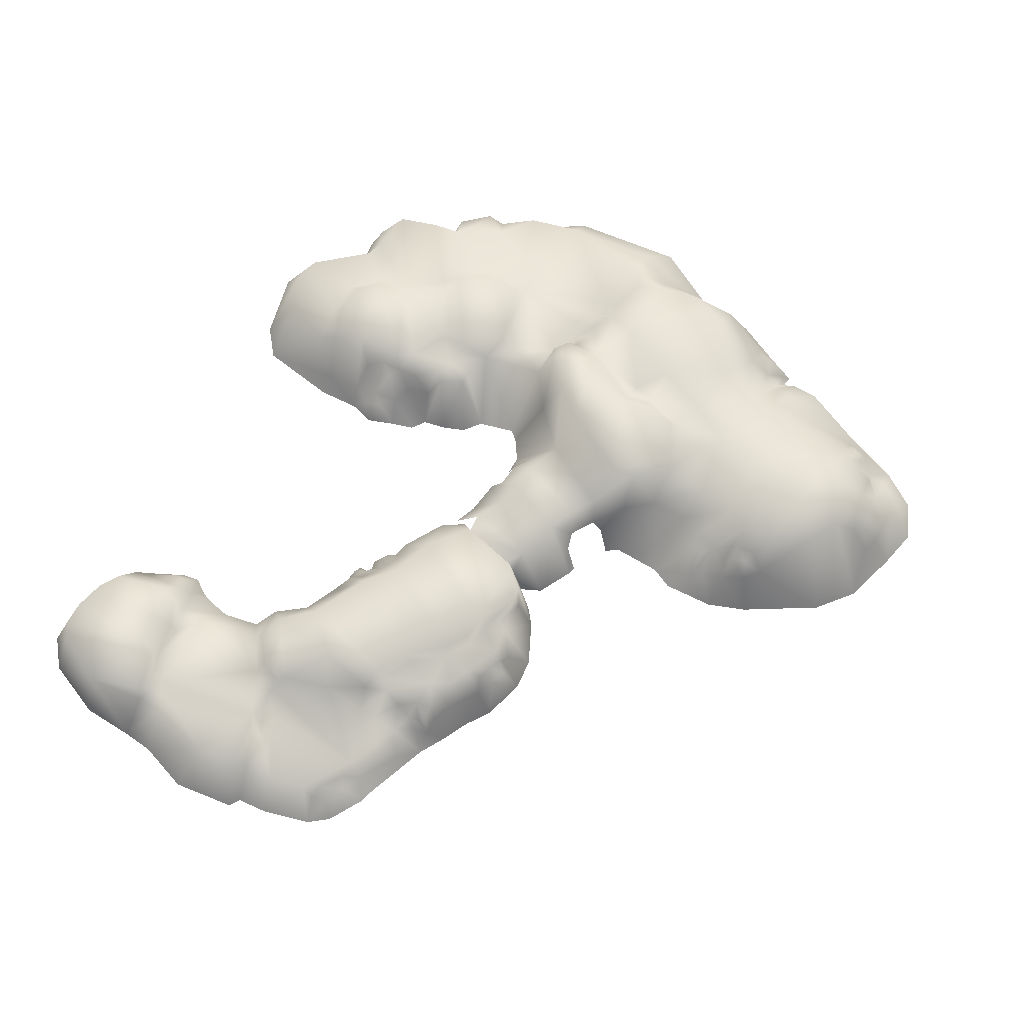
<metadata>
{"format":"obj","ext":"obj","renderer":"f3d","projection":"perspective","resolution":1024,"background":"white","views":[{"elev":65.5,"azim":20.7,"up":"+Y"}]}
</metadata>
<code>
g fcbg_iceland_005_cliff_01
v 50.26 1.802 -27
v 54.33 -0.2967 -27.66
v 51.39 0.04548 -26.67
v 54.33 -0.2967 -27.66
v 51.19 5.34 -29.4
v 49.12 4.95 -27.11
v 52.7 5.626 -31.56
v 46.13 5.569 -35.12
v 53.39 6.347 -33.71
v 56.89 -0.2967 -31.21
v 55.94 2.692 -33.18
v 57.26 -0.2967 -32.03
v 55.85 4.013 -34.78
v 55.14 6.786 -36.34
v 57.91 4.124 -37.12
v 43.79 4.976 -29.84
v 44.22 4.72 -28.5
v 48.07 4.72 -25.99
v 43.96 5.34 -32.08
v 40.76 -0.2967 -33
v 42.1 -0.2967 -35.38
v 43.77 2.787 -37.89
v 43.92 -0.2967 -37.89
v 46.82 6.347 -37.5
v 45 3.934 -38.35
v 48.21 6.689 -40.13
v 45.72 4.069 -40.92
v 50.1 6.13 -44.29
v 45.67 2.651 -41.78
v 44.9 -0.2957 -44.06
v 44.56 -0.2958 -41.95
v 43.72 -0.2952 -46.61
v 57.24 6.664 -38.78
v 46.58 6.445 -49.18
v 42.77 -0.2965 -47.73
v 61.1 5.846 -39.67
v 58.95 2.577 -37.09
v 61.75 -0.2967 -36.54
v 64.38 6.135 -41.47
v 60.22 -0.2967 -35.83
v 67.06 -0.2967 -35.55
v 61.04 9.978 -42.52
v 58.93 9.936 -42.31
v 63.19 10.19 -43.82
v 44.03 5.978 -54.13
v 36.91 5.796 -53.77
v 38.6 -0.2967 -47.3
v 48.49 10.69 -50.69
v 51.66 10.56 -47.33
v 46.08 10.55 -53.84
v 50.76 10.67 -56.06
v 56.37 10.62 -51.81
v 64.16 10.16 -45.92
v 64.99 8.678 -45.66
v 63.21 10.12 -51.14
v 59.63 10.14 -52.66
v 56.4 8.938 -53.02
v 51.24 9.203 -57.14
v 46.93 10.03 -57.44
v 63.88 8.841 -51.71
v 59.55 9.013 -53.95
v 45.55 10 -56.01
v 45.24 6.064 -57.57
v 47.74 8.684 -58.21
v 57.32 9.064 -54.8
v 39.32 6.223 -55.85
v 69.55 9.962 -51.48
v 65.63 9.458 -54.65
v 60.39 9.975 -57.59
v 53.58 9.983 -62.16
v 69.82 8.677 -44.14
v 75.3 9.519 -48.9
v 68.83 5.733 -41.06
v 74.09 8.666 -43.08
v 71.01 9.202 -58.21
v 67.94 9.198 -61.62
v 69.91 6 -65.55
v 66.47 9.233 -64.33
v 64.02 9.055 -68.12
v 76.2 9.205 -56.77
v 69.17 1.882 -36.78
v 70.68 4.585 -39.27
v 69.68 1.868 -36.3
v 70.82 4.289 -38.06
v 70.23 1.581 -35.65
v 69.3 -0.2967 -34.03
v 72.21 5.152 -39.53
v 76.49 8.666 -41.01
v 72.27 4.467 -37.79
v 72.21 1.562 -34.98
v 74.98 -0.2967 -33.43
v 73.16 4.664 -38.71
v 71.7 2.237 -35.72
v 72.99 2.349 -36.09
v 75.6 3.419 -36.13
v 79.45 -0.2967 -34.37
v 75.2 4.808 -37.98
v 75.54 6.274 -39.21
v 76.06 5.972 -37.86
v 78.24 4.132 -36.61
v 76.16 6.695 -39.34
v 79.89 4.864 -37.73
v 88.02 -0.211 -37.88
v 77.79 5.995 -37.95
v 79.87 8.666 -40.67
v 82.15 10.01 -47.84
v 78.36 6.544 -39.2
v 84.5 8.666 -42.62
v 91.88 -0.211 -41.38
v 80.27 9.383 -54.22
v 86.99 8.666 -45.83
v 89.17 6.191 -46.81
v 91.4 3.623 -46.08
v 94.61 -0.211 -47.27
v 88.8 7.507 -49.04
v 90.32 6.209 -47.7
v 87.23 9.026 -48.55
v 86.27 9.383 -51.24
v 83.33 9.383 -53.59
v 92.26 3.606 -47.52
v 92.58 3.504 -49.82
v 90.37 6.066 -50.85
v 88.84 6.768 -51.63
v 90.53 4.156 -53.28
v 93.25 2.919 -51.59
v 96.14 -0.211 -51.35
v 92.99 3.46 -54.11
v 94.99 -0.2108 -55.76
v 91.29 -0.2106 -59.14
v 89.16 4.89 -54.83
v 90.84 3.19 -56
v 88.9 3.468 -56.19
v 87.27 5.364 -55.7
v 87.56 2.017 -59.43
v 87.65 -0.21 -61.18
v 85.02 -0.2104 -62.73
v 87.36 5.017 -57.25
v 85.66 6.414 -55.79
v 85.97 5.159 -58.49
v 84.59 5.307 -57.68
v 85.59 2.487 -60.09
v 80.97 5.183 -59.72
v 81.15 -0.2107 -65.28
v 77.01 5.987 -60.31
v 74.16 6.206 -60.64
v 76.48 5.497 -62.5
v 78.79 -0.2109 -66.82
v 75.86 -0.1243 -67.32
v 72.47 5.223 -61.99
v 74.35 5.414 -63.24
v 73.57 1.829 -65.61
v 74.4 -0.07732 -66.71
v 72.15 3.112 -65.94
v 73.84 1.736 -67.07
v 74.81 -0.2582 -68.22
v 71.77 2.846 -68.31
v 71.95 -0.2438 -70.05
v 70.85 3.958 -67.77
v 70.06 2.692 -69.31
v 67.17 -0.2967 -73.39
v 64.93 5.458 -71.5
v 64.38 -0.2967 -74.74
v 60.67 -0.2967 -75.23
v 60.15 8.918 -70.44
v 55.77 7.895 -71.32
v 55.25 9.028 -70.12
v 51.47 6.128 -75.69
v 53.82 -0.2967 -80.58
v 40.97 -0.2967 -81.15
v 50.79 8.91 -63.9
v 49.42 8.798 -60.42
v 52.56 9.046 -69.18
v 51.54 6.905 -72.18
v 49.26 6.588 -66.7
v 41.14 5.802 -76.43
v 35.37 -0.2967 -78.75
v 51.03 8.933 -65.77
v 47.41 6.285 -61.12
v 35.29 5.802 -75.82
v 33.44 -0.2967 -78.89
v 30.18 -0.2967 -77.41
v 37.93 6.083 -64.94
v 31.94 5.802 -72.51
v 28.11 -0.2967 -78
v 49.23 8.771 -61.8
v 47.46 6.338 -62.39
v 48.35 6.442 -64.25
v 49.06 6.506 -64.99
v 49.99 8.854 -63.45
v 38.25 7.385 -56.31
v 32.41 5.817 -66.19
v 36.63 7.403 -63.79
v 33.03 7.35 -64.52
v 33.67 7.247 -53.86
v 26.57 6.467 -70.09
v 28.93 6.467 -64.51
v 29.59 7.402 -63.08
v 28.56 6.278 -72.02
v 24.74 -0.2967 -75.75
v 24.46 -0.2967 -73.53
v 23.16 5.802 -70.43
v 22.06 -0.2967 -73.51
v 27.71 6.467 -62.13
v 18.67 5.874 -69.7
v 17.78 -0.2967 -72.38
v 22.94 5.985 -60.21
v 23.44 7.402 -58.72
v 28.52 7.402 -60.61
v 16.74 5.385 -67.09
v 14.43 -0.2967 -67.93
v 14.38 -0.2967 -65.21
v 17.32 5.802 -65.12
v 31.2 7.249 -55.24
v 19.43 5.802 -59.63
v 16.37 5.802 -63.08
v 8.027 -0.2967 -61.49
v 29.81 7.257 -54.86
v 28.14 7.253 -50.23
v 30.72 6.559 -54.21
v 32.9 6.254 -51.07
v 33.71 6.57 -53.18
v 10.21 5.802 -59.23
v 6.019 -0.2967 -58.24
v 16.17 5.802 -57.31
v 15.42 6.068 -53.05
v 9.033 5.802 -56.26
v 6.638 -0.2967 -50.57
v 10.01 5.609 -52.24
v 8.675 -0.2967 -47.03
v 20.13 7.4 -58.52
v 15.24 5.533 -49.06
v 17.71 1.438 -46.01
v 17.14 -0.2967 -44.26
v 21.91 -0.2967 -43.73
v 17.22 6.044 -49.41
v 17.62 7.401 -56.71
v 21.01 7.401 -49.81
v 26.26 7.401 -49.23
v 16.68 7.399 -53.17
v 21.65 1.951 -45.51
v 23.63 1.753 -43.91
v 24.46 -0.2967 -42.53
v 25.45 1.962 -44.13
v 27.61 -0.2967 -43.15
v 24.41 2.523 -45.37
v 27.2 2.333 -45.24
v 30.23 -0.2967 -43.53
v 22.57 4.877 -47.68
v 28.5 3.522 -46.87
v 31.55 -0.2967 -44.9
v 24.51 5.852 -48.36
v 24.3 5.138 -46.57
v 25.96 5.419 -47.07
v 26.92 5.69 -48.15
v 29.2 5.66 -47.99
v 31.15 3.429 -47.19
v 31.73 6.007 -49.48
v 32.67 5.727 -48.5
v 34.05 -0.2967 -45.01
v 35.38 5.778 -49.23
v 36.69 -0.2967 -45.58
v 35.44 5.959 -50.5
v 13.64 2.567 -10.71
v 12.83 0.1241 -13.38
v 14.31 0.0839 -11.95
v 15.61 0.0452 -11.22
v 14.31 5.372 -7.293
v 18.11 0.0452 -10.3
v 17.23 5.372 -7.031
v 22.25 0.0452 -10.46
v 12.37 2.992 -11.97
v 10.81 0.1072 -13.35
v 12.27 3.803 -10.38
v 11.01 3.363 -11.88
v 9.393 3.433 -11.31
v 8.074 0.08123 -12.49
v 7.92 3.249 -10.71
v 4.876 0.0452 -11.6
v 9.687 4.227 -10.35
v 10.6 4.505 -10.19
v 11.71 6.62 -8.876
v 7.639 5.192 -9.783
v 5.351 6.62 -8.224
v 2.023 0.0452 -8.703
v 13.23 6.62 -7.193
v 3.723 6.653 -6.281
v 14.79 5.372 -4.575
v 14.03 6.62 -4.613
v 13.46 6.6 -0.885
v 13.97 5.372 -0.7576
v 15.73 5.372 2.285
v 26.13 5.372 -3.225
v 27.93 5.37 2.137
v 28.85 5.372 -1.493
v 2.403 6.672 -3.02
v 0.01673 0.2386 -3.586
v 2.031 6.62 -0.5123
v -0.424 0.3575 0.2853
v 2.814 6.6 1.77
v 1.486 0.2011 3.734
v 7.822 6.599 5.272
v 7.403 0.04521 7.393
v 13.14 0.04521 8.568
v 14.07 6.599 4.24
v 14.2 5.369 5.192
v 14.78 6.6 2.178
v 17.11 5.369 5.606
v 16.39 0.04521 9.415
v 23.53 5.37 8.426
v 21.71 0.04521 12.22
v 28.67 0.04521 12.42
v 28.17 5.37 8.628
v 29.56 0.04521 11.36
v 29.47 3.881 8.091
v 33.09 0.2425 11.64
v 28.69 5.37 4.18
v 29.79 3.884 4.212
v 32.75 3.868 8.192
v 36.98 3.868 8.015
v 41.21 3.868 3.151
v 29.9 3.884 1.003
v 38.47 0.2425 11.04
v 28.95 3.885 2.296
v 28.8 5.371 0.377
v 30.22 3.881 -1.533
v 29.93 6.917 -3.01
v 34.77 3.868 -4.732
v 28.91 6.909 -2.656
v 27.13 6.885 -3.789
v 25.21 6.881 -7.219
v 24.22 5.372 -7.065
v 23.81 0.0452 -12.9
v 26.52 7.244 -9.843
v 27.39 0.0452 -14.85
v 34.25 8.026 -7.279
v 30.5 8.026 -12.12
v 39.82 6.957 -5.404
v 40.47 8.026 -7.662
v 39.8 3.997 -3.471
v 31.15 3.744 -17.28
v 30.81 2.7 -18.34
v 30.86 0.2938 -19.92
v 32.1 5.365 -17.19
v 34.34 8.026 -17.75
v 31.76 4.945 -18.34
v 33.04 6.053 -18.45
v 32.26 4.655 -19.31
v 31.88 2.415 -20.09
v 33.56 5.171 -19.48
v 37.86 8.026 -20.96
v 34.94 4.006 -21.66
v 43.08 8.026 -10.81
v 31.51 1.888 -20.9
v 30.87 0.0452 -20.88
v 31.73 0.0452 -21.96
v 33.27 3.674 -20.21
v 32.66 2.692 -21.03
v 31.98 1.637 -21.73
v 32.53 0.1462 -22.1
v 32.85 1.665 -21.64
v 33.07 0.395 -22.57
v 34.11 2.853 -23.02
v 33.01 0.088 -23.72
v 35.99 4.594 -22.57
v 35.11 2.885 -24.27
v 34.21 0.0452 -25.23
v 35.16 0.3175 -25.44
v 36.47 3.76 -23.93
v 40.13 8.023 -25.4
v 35.93 0.0452 -27.48
v 39.26 0.0452 -31.66
v 44.15 8.023 -29.09
v 41.97 0.0452 -32.78
v 51.48 0.2425 -27.32
v 50.55 8.023 -26.4
v 53.79 0.2425 -24.6
v 52.73 8.023 -23.79
v 54.88 0.2425 -22.68
v 48.99 8.026 -15.63
v 49.9 8.023 -18.17
v 52.73 8.023 -22.01
v 53.38 6.957 -22.1
v 52.97 6.957 -18.28
v 56.39 0.2425 -17.74
v 51.94 6.957 -19.11
v 51.43 8.023 -19.51
v 50.54 6.957 -17.71
v 49.65 6.957 -15.24
v 47.45 6.957 -12.64
v 47.11 8.026 -13.44
v 52.88 6.957 -15.44
v 54.21 4.286 -16.2
v 53.67 5.192 -15.17
v 54.83 3.153 -14.79
v 56.14 0.2425 -14.24
v 53.71 5.126 -15.16
v 54.45 4.898 -13.86
v 52.73 5.58 -13.54
v 53.54 4.946 -12.05
v 54.16 0.2425 -9.85
v 50.6 6.957 -11.7
v 52.36 3.717 -10.67
v 49.84 4.366 -7.597
v 51.96 0.2425 -7.427
v 50.03 0.2425 -4.649
v 52.04 5.253 -12.24
v 49.26 6.957 -9.647
v 46.96 6.957 -8.738
v 43.71 6.957 -10.34
v 41.26 6.957 -7.377
v 42.3 6.957 -5.926
v 47.73 4.806 -6.397
v 46.06 5.356 -6.301
v 48.47 3.386 -5.76
v 48.1 2.421 -4.158
v 48.01 0.1913 -2.125
v 47.57 4.61 -5.196
v 46.92 4.37 -4.587
v 45.58 3.868 -4.751
v 44.07 5.289 -5.291
v 41.69 4.039 -3.182
v 46.51 2.737 -3.781
v 44.57 3.977 -2.386
v 43.24 3.918 0.05001
v 45.54 1.729 0.1949
v 44.18 0.2529 4.896
v 42.56 2.045 3.994
v 43.59 0.2638 6.249
v 40.53 3.034 5.03
v 41.35 2.802 6.266
v 40.83 0.2508 9.7
v 38.7 3.071 7.083
v 40 2.348 8.333
v 38.15 2.493 8.474
g fcbg_iceland_005_cliff_01_0
f 3 2 1
f 5 1 4
f 6 1 5
f 7 5 4
f 5 7 8
f 8 7 9
f 10 7 4
f 9 7 10
f 9 10 11
f 10 12 11
f 13 9 11
f 9 13 14
f 15 14 13
f 16 6 5
f 16 17 6
f 17 18 6
f 19 16 5
f 19 5 8
f 20 19 8
f 21 20 8
f 21 8 22
f 23 21 22
f 22 8 24
f 24 8 9
f 22 24 25
f 24 9 26
f 24 26 25
f 26 27 25
f 9 14 26
f 28 27 26
f 28 26 14
f 29 27 28
f 30 29 28
f 31 29 30
f 32 30 28
f 33 28 14
f 33 14 15
f 34 32 28
f 32 34 35
f 15 36 33
f 37 36 15
f 38 36 37
f 36 38 39
f 40 38 37
f 38 41 39
f 36 42 33
f 36 39 42
f 42 43 33
f 28 33 43
f 39 44 42
f 43 42 44
f 34 45 35
f 35 45 46
f 47 35 46
f 48 34 28
f 49 28 43
f 49 48 28
f 48 50 34
f 34 50 45
f 48 49 51
f 48 51 50
f 49 43 52
f 49 52 51
f 53 43 44
f 52 43 53
f 53 44 54
f 44 39 54
f 52 53 55
f 53 54 55
f 56 52 55
f 51 52 57
f 57 52 56
f 58 51 57
f 51 59 50
f 59 51 58
f 55 60 56
f 54 60 55
f 61 57 56
f 60 61 56
f 59 62 50
f 59 63 62
f 50 62 45
f 45 62 63
f 64 59 58
f 63 59 64
f 61 65 57
f 58 57 65
f 63 66 45
f 66 46 45
f 54 67 60
f 60 68 61
f 60 67 68
f 65 61 69
f 68 69 61
f 58 65 70
f 65 69 70
f 54 71 67
f 71 72 67
f 54 39 71
f 39 73 71
f 41 73 39
f 74 72 71
f 73 74 71
f 68 67 75
f 69 68 76
f 76 68 75
f 77 76 75
f 77 78 76
f 78 69 76
f 78 79 69
f 79 78 77
f 69 79 70
f 67 72 80
f 75 67 80
f 41 81 73
f 74 73 82
f 73 81 82
f 83 81 41
f 82 81 84
f 81 83 84
f 85 83 41
f 83 85 84
f 86 85 41
f 87 74 82
f 82 84 87
f 88 72 74
f 74 87 88
f 84 89 87
f 85 89 84
f 85 86 90
f 86 91 90
f 89 92 87
f 87 92 88
f 93 89 85
f 93 85 90
f 89 93 92
f 93 90 94
f 90 91 94
f 93 94 92
f 91 95 94
f 95 91 96
f 92 94 97
f 94 95 97
f 98 92 97
f 92 98 88
f 95 99 97
f 99 98 97
f 100 95 96
f 99 95 100
f 98 101 88
f 101 98 99
f 96 102 100
f 96 103 102
f 104 99 100
f 101 99 104
f 104 100 102
f 88 101 105
f 88 105 72
f 105 106 72
f 107 101 104
f 107 104 102
f 101 107 105
f 105 107 102
f 103 108 102
f 102 108 105
f 105 108 106
f 108 103 109
f 72 106 110
f 80 72 110
f 111 108 109
f 108 111 106
f 112 111 109
f 113 112 109
f 114 113 109
f 111 112 115
f 113 116 112
f 112 116 115
f 111 117 106
f 117 111 115
f 118 106 117
f 118 117 115
f 110 106 119
f 119 106 118
f 120 113 114
f 120 116 113
f 120 114 121
f 116 120 121
f 115 116 122
f 122 116 121
f 123 115 122
f 123 118 115
f 123 122 124
f 122 121 124
f 121 114 125
f 125 114 126
f 121 125 127
f 127 125 126
f 124 121 127
f 128 127 126
f 127 128 129
f 130 118 123
f 130 123 124
f 131 124 127
f 131 127 129
f 132 124 131
f 132 130 124
f 132 131 129
f 133 118 130
f 133 130 132
f 118 133 119
f 134 132 129
f 135 134 129
f 136 134 135
f 133 132 137
f 132 134 137
f 133 138 119
f 133 137 138
f 137 134 139
f 137 139 138
f 138 140 119
f 139 140 138
f 140 110 119
f 141 139 134
f 141 134 136
f 140 139 141
f 110 140 142
f 140 141 142
f 141 136 142
f 110 142 80
f 136 143 142
f 80 142 144
f 143 144 142
f 80 144 145
f 75 80 145
f 146 144 143
f 146 145 144
f 147 146 143
f 146 147 148
f 75 145 149
f 149 77 75
f 150 145 146
f 150 146 148
f 149 145 150
f 151 150 148
f 149 150 151
f 152 151 148
f 153 149 151
f 77 149 153
f 154 151 152
f 153 151 154
f 155 154 152
f 154 155 156
f 156 153 154
f 155 157 156
f 158 153 156
f 158 77 153
f 156 157 159
f 158 156 159
f 158 159 77
f 157 160 159
f 159 161 77
f 160 161 159
f 160 162 161
f 161 79 77
f 161 162 163
f 79 161 164
f 164 161 163
f 70 79 164
f 165 164 163
f 166 70 164
f 164 165 166
f 165 163 167
f 163 168 167
f 167 168 169
f 70 166 170
f 58 70 170
f 171 58 170
f 166 172 170
f 64 58 171
f 173 166 165
f 173 165 167
f 172 166 173
f 173 174 172
f 175 167 169
f 167 175 173
f 174 173 175
f 175 169 176
f 172 177 170
f 174 177 172
f 177 174 170
f 64 171 178
f 63 64 178
f 179 175 176
f 180 179 176
f 179 180 181
f 175 179 182
f 174 175 182
f 179 183 182
f 183 179 181
f 66 63 182
f 183 181 184
f 171 185 178
f 185 171 170
f 178 186 63
f 63 186 182
f 185 186 178
f 187 186 185
f 186 187 182
f 187 174 182
f 174 188 170
f 188 174 187
f 170 188 187
f 189 187 185
f 189 170 187
f 189 185 170
f 190 66 182
f 46 66 190
f 183 191 182
f 192 190 182
f 182 191 192
f 192 193 190
f 192 191 193
f 194 46 190
f 190 193 194
f 191 183 195
f 191 196 193
f 196 191 195
f 193 197 194
f 196 197 193
f 198 195 183
f 198 183 184
f 199 198 184
f 198 199 195
f 195 199 200
f 201 195 200
f 196 195 201
f 202 201 200
f 197 196 203
f 203 196 201
f 201 202 204
f 202 205 204
f 203 201 206
f 201 204 206
f 206 207 203
f 208 197 203
f 207 208 203
f 209 204 205
f 210 209 205
f 210 211 209
f 209 212 204
f 206 204 212
f 211 212 209
f 208 213 197
f 213 194 197
f 214 206 212
f 207 206 214
f 215 212 211
f 215 214 212
f 211 216 215
f 217 213 208
f 207 217 208
f 207 218 217
f 213 217 219
f 194 213 219
f 217 218 219
f 220 219 218
f 221 194 219
f 219 220 221
f 221 46 194
f 221 220 46
f 216 222 215
f 222 216 223
f 224 214 215
f 222 224 215
f 224 222 225
f 226 222 223
f 222 226 225
f 223 227 226
f 227 228 226
f 228 225 226
f 228 227 229
f 214 224 230
f 230 207 214
f 231 228 229
f 225 228 231
f 231 229 232
f 229 233 232
f 232 233 234
f 235 231 232
f 235 225 231
f 224 225 236
f 224 236 230
f 230 236 237
f 230 238 207
f 238 230 237
f 238 218 207
f 225 239 236
f 235 239 225
f 236 239 237
f 235 237 239
f 235 232 240
f 240 232 234
f 237 235 240
f 240 234 241
f 234 242 241
f 241 242 243
f 243 242 244
f 245 240 241
f 243 245 241
f 246 243 244
f 246 245 243
f 244 247 246
f 240 248 237
f 240 245 248
f 247 249 246
f 247 250 249
f 248 251 237
f 237 251 238
f 245 252 248
f 248 252 251
f 246 253 245
f 253 252 245
f 252 253 251
f 253 246 249
f 238 251 254
f 251 253 254
f 254 253 249
f 238 254 218
f 254 249 255
f 254 255 218
f 250 256 249
f 249 256 255
f 218 255 257
f 255 256 257
f 257 220 218
f 256 250 258
f 257 256 258
f 257 258 220
f 250 259 258
f 260 258 259
f 258 260 220
f 261 260 259
f 261 47 260
f 260 262 220
f 47 262 260
f 220 262 46
f 46 262 47
f 265 264 263
f 266 265 263
f 267 266 263
f 268 266 267
f 269 268 267
f 270 268 269
f 264 271 263
f 264 272 271
f 271 273 263
f 273 267 263
f 272 274 271
f 273 271 274
f 272 275 274
f 276 275 272
f 277 275 276
f 276 278 277
f 274 275 279
f 275 277 279
f 280 273 274
f 279 280 274
f 273 280 281
f 280 279 281
f 267 273 281
f 279 277 282
f 278 282 277
f 279 282 281
f 283 282 278
f 281 282 283
f 278 284 283
f 285 267 281
f 281 283 285
f 284 286 283
f 283 286 285
f 267 285 287
f 267 287 269
f 285 288 287
f 286 288 285
f 288 286 289
f 288 289 290
f 287 288 290
f 287 290 269
f 290 291 269
f 269 291 292
f 291 293 292
f 294 292 293
f 295 286 284
f 286 295 289
f 296 295 284
f 295 296 297
f 289 295 297
f 296 298 297
f 297 298 299
f 299 289 297
f 298 300 299
f 299 300 301
f 301 289 299
f 300 302 301
f 302 303 301
f 289 301 304
f 301 303 305
f 301 305 304
f 306 289 304
f 290 289 306
f 291 290 306
f 306 304 291
f 304 305 291
f 305 303 307
f 291 305 307
f 303 308 307
f 291 307 309
f 309 307 308
f 310 309 308
f 309 310 311
f 293 291 309
f 312 309 311
f 293 309 312
f 312 311 313
f 314 312 313
f 314 313 315
f 316 293 312
f 312 314 316
f 314 317 316
f 316 317 293
f 318 314 315
f 314 318 317
f 319 318 315
f 319 320 318
f 318 320 321
f 317 318 321
f 322 319 315
f 317 323 293
f 323 317 321
f 324 293 323
f 321 324 323
f 324 294 293
f 324 321 294
f 321 320 325
f 321 325 294
f 294 325 326
f 320 327 325
f 326 325 327
f 328 294 326
f 292 294 328
f 328 326 329
f 329 292 328
f 292 329 330
f 326 330 329
f 331 292 330
f 331 269 292
f 331 270 269
f 330 270 331
f 270 330 332
f 330 333 332
f 330 326 333
f 334 332 333
f 326 335 333
f 335 326 327
f 336 334 333
f 333 335 336
f 335 327 337
f 335 338 336
f 337 338 335
f 327 339 337
f 339 327 320
f 340 334 336
f 340 341 334
f 334 341 342
f 343 340 336
f 336 338 344
f 343 336 344
f 343 345 340
f 345 341 340
f 343 346 345
f 346 343 344
f 341 345 347
f 345 346 347
f 342 341 348
f 348 341 347
f 347 346 349
f 346 344 349
f 347 349 348
f 344 350 349
f 349 350 351
f 338 352 344
f 350 344 352
f 342 348 353
f 354 342 353
f 355 354 353
f 349 356 348
f 356 349 351
f 356 357 348
f 357 353 348
f 357 356 351
f 358 355 353
f 358 353 357
f 359 355 358
f 360 358 357
f 360 359 358
f 360 357 351
f 359 360 361
f 361 360 351
f 361 351 362
f 363 361 362
f 362 351 364
f 350 364 351
f 363 362 365
f 365 362 364
f 366 363 365
f 367 366 365
f 368 365 364
f 368 367 365
f 364 350 368
f 350 369 368
f 370 367 368
f 369 370 368
f 371 370 369
f 372 371 369
f 371 372 373
f 374 373 372
f 375 374 372
f 375 372 369
f 376 374 375
f 377 376 375
f 378 376 377
f 379 369 350
f 375 369 380
f 380 369 379
f 377 375 381
f 381 375 380
f 382 378 377
f 382 377 381
f 382 383 378
f 383 384 378
f 385 382 381
f 383 382 385
f 386 385 381
f 386 381 380
f 387 385 386
f 380 387 386
f 385 387 383
f 388 387 380
f 379 388 380
f 389 388 379
f 390 389 379
f 390 379 350
f 390 350 352
f 389 390 352
f 391 387 388
f 383 387 391
f 388 389 391
f 383 392 384
f 391 393 383
f 383 393 392
f 384 392 394
f 384 394 395
f 394 392 396
f 393 396 392
f 397 394 396
f 394 397 395
f 393 397 396
f 398 393 391
f 397 393 398
f 397 399 395
f 399 397 398
f 399 400 395
f 401 398 391
f 389 401 391
f 399 402 400
f 402 401 403
f 400 402 404
f 404 402 403
f 404 403 405
f 406 399 398
f 406 402 399
f 402 406 401
f 398 401 406
f 401 389 407
f 401 407 403
f 389 408 407
f 407 408 403
f 409 408 389
f 409 389 352
f 409 352 410
f 409 410 408
f 352 338 410
f 337 410 338
f 411 410 337
f 410 411 408
f 337 339 411
f 403 408 412
f 411 413 408
f 408 413 412
f 414 403 412
f 414 412 415
f 405 403 414
f 405 414 415
f 416 405 415
f 413 417 412
f 412 417 415
f 418 417 413
f 417 418 415
f 419 418 413
f 418 419 415
f 420 413 411
f 419 413 420
f 339 421 411
f 411 421 420
f 419 422 415
f 422 416 415
f 419 420 423
f 419 423 422
f 423 420 421
f 423 416 422
f 421 339 424
f 423 421 424
f 424 339 320
f 425 416 423
f 425 423 424
f 416 425 426
f 427 425 424
f 426 425 427
f 320 427 424
f 428 426 427
f 320 429 427
f 429 320 319
f 428 427 430
f 427 429 430
f 431 428 430
f 432 429 319
f 429 432 430
f 433 431 430
f 430 432 433
f 322 431 433
f 319 322 434
f 432 319 434
f 433 432 434
f 434 322 433

</code>
